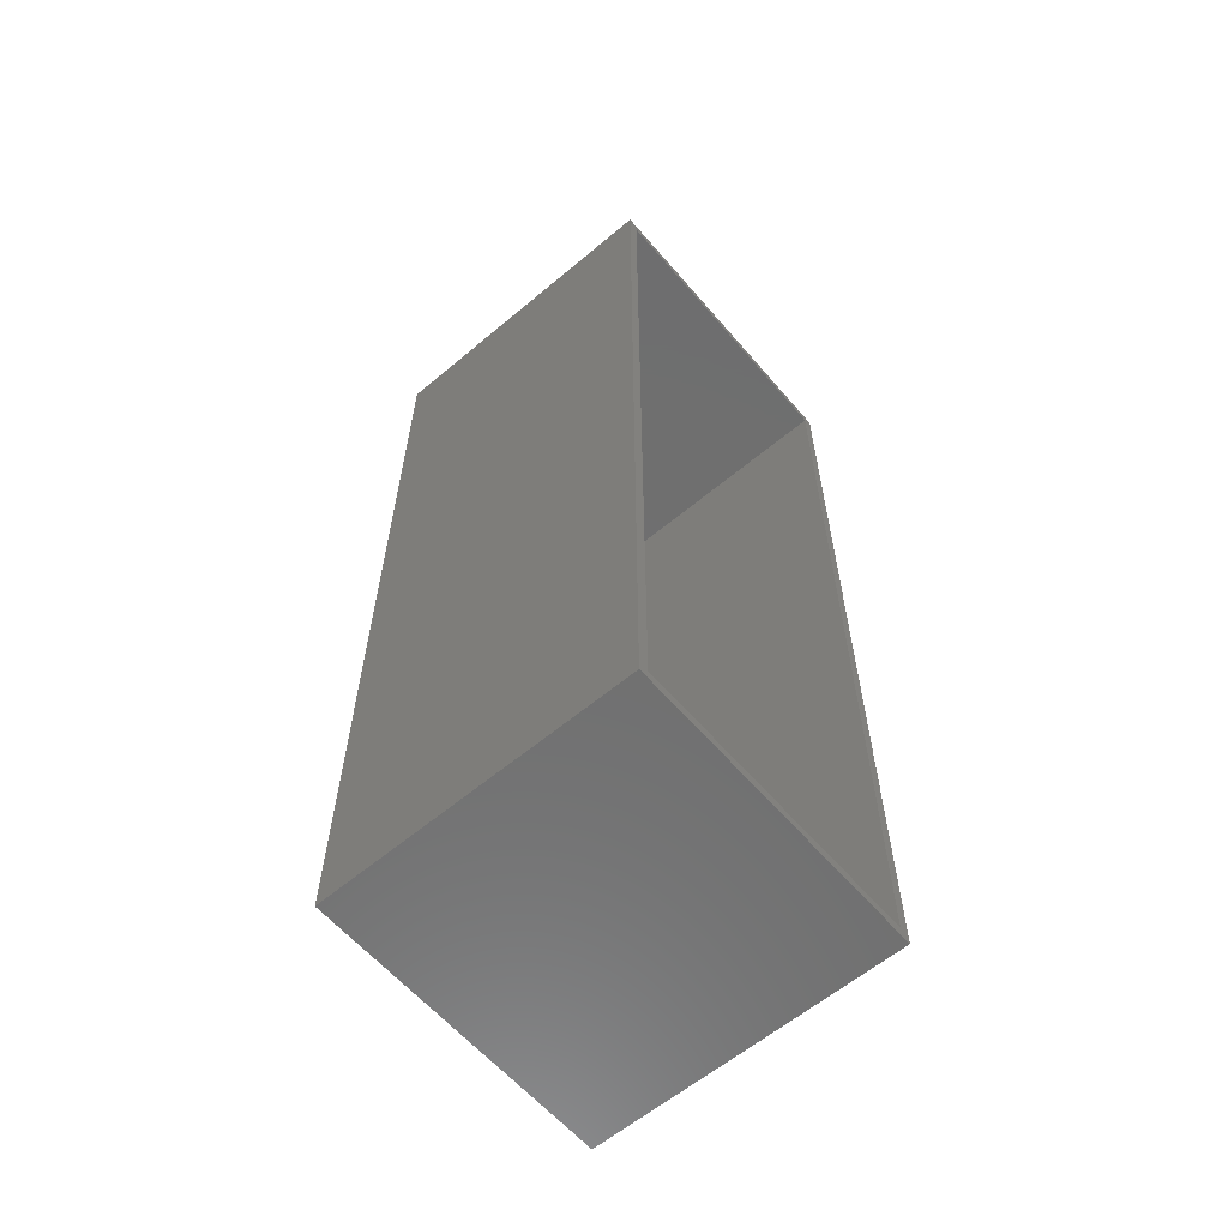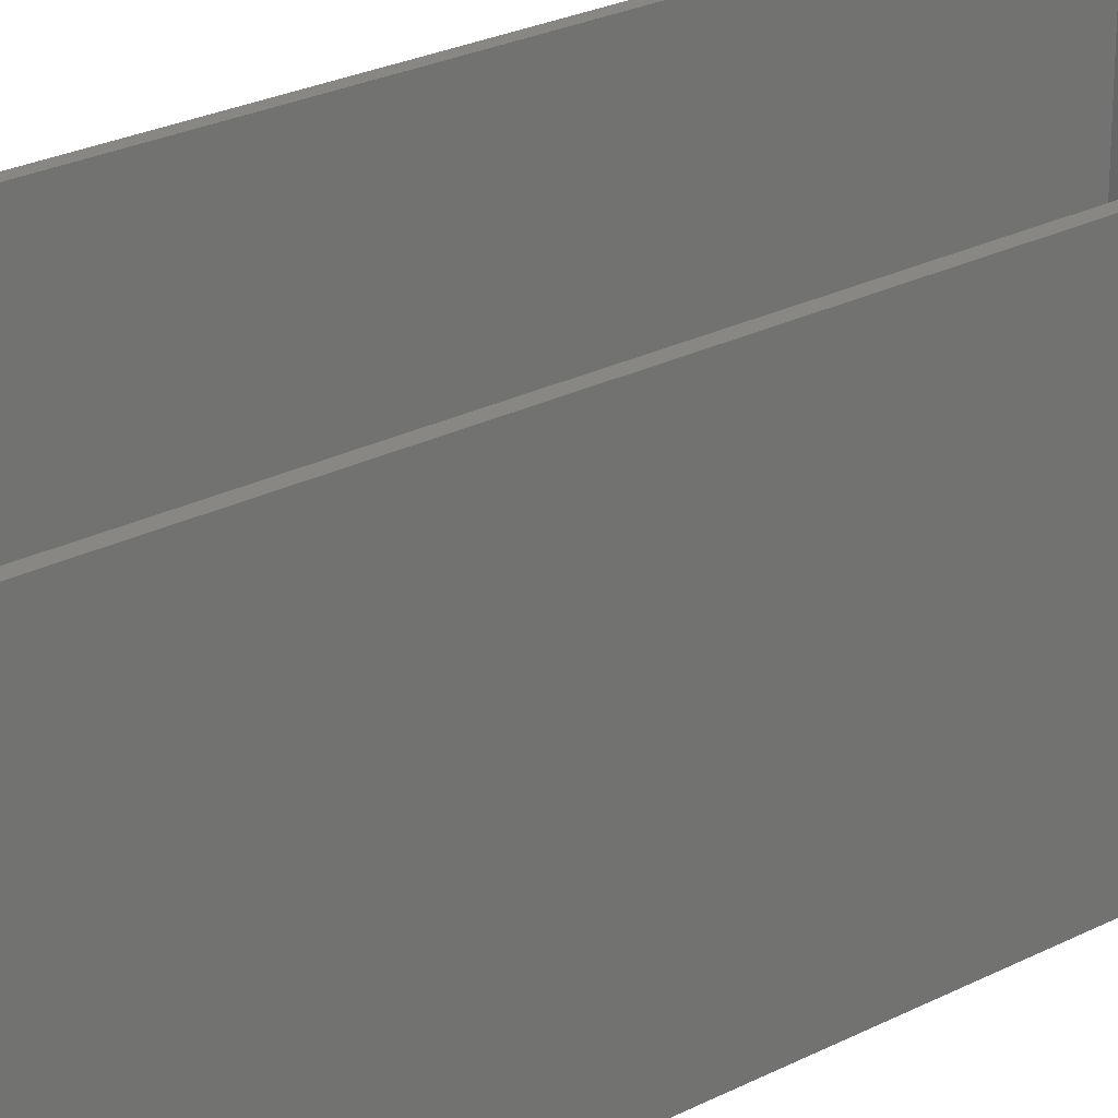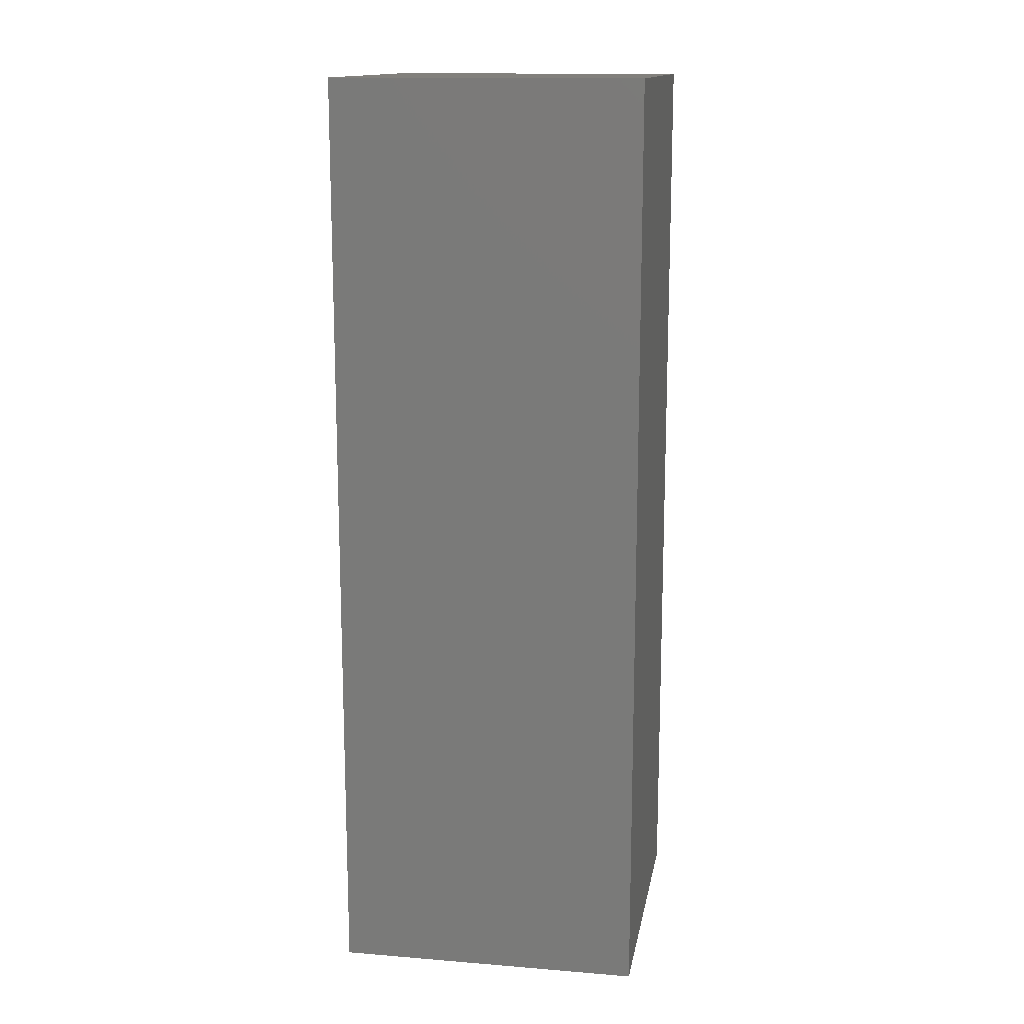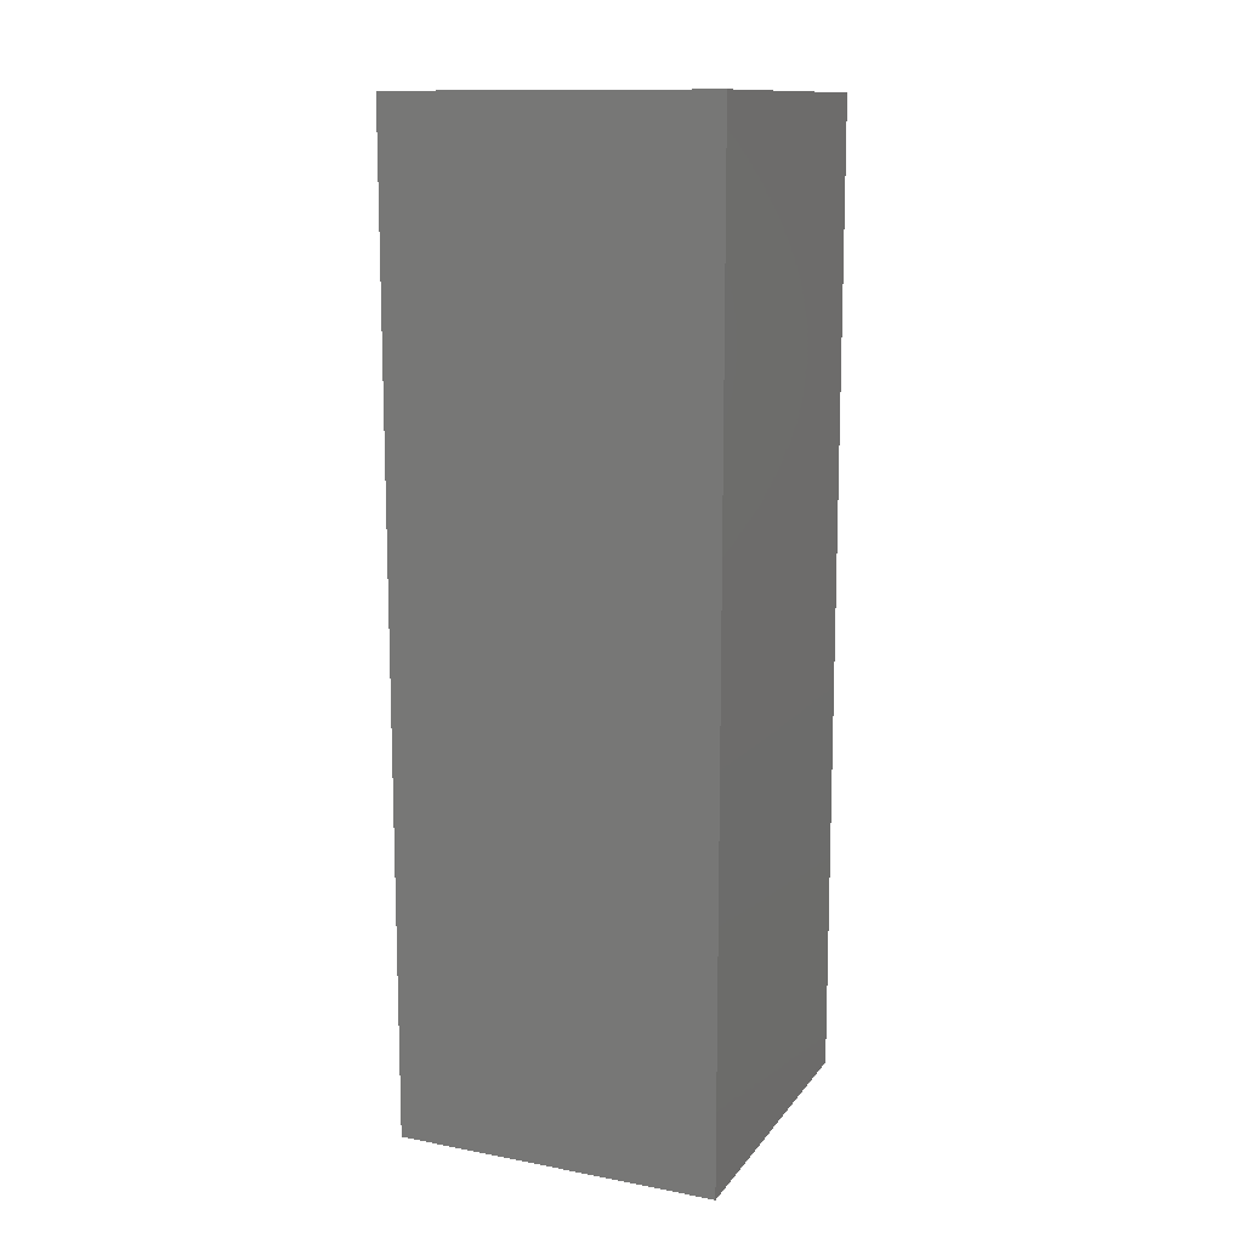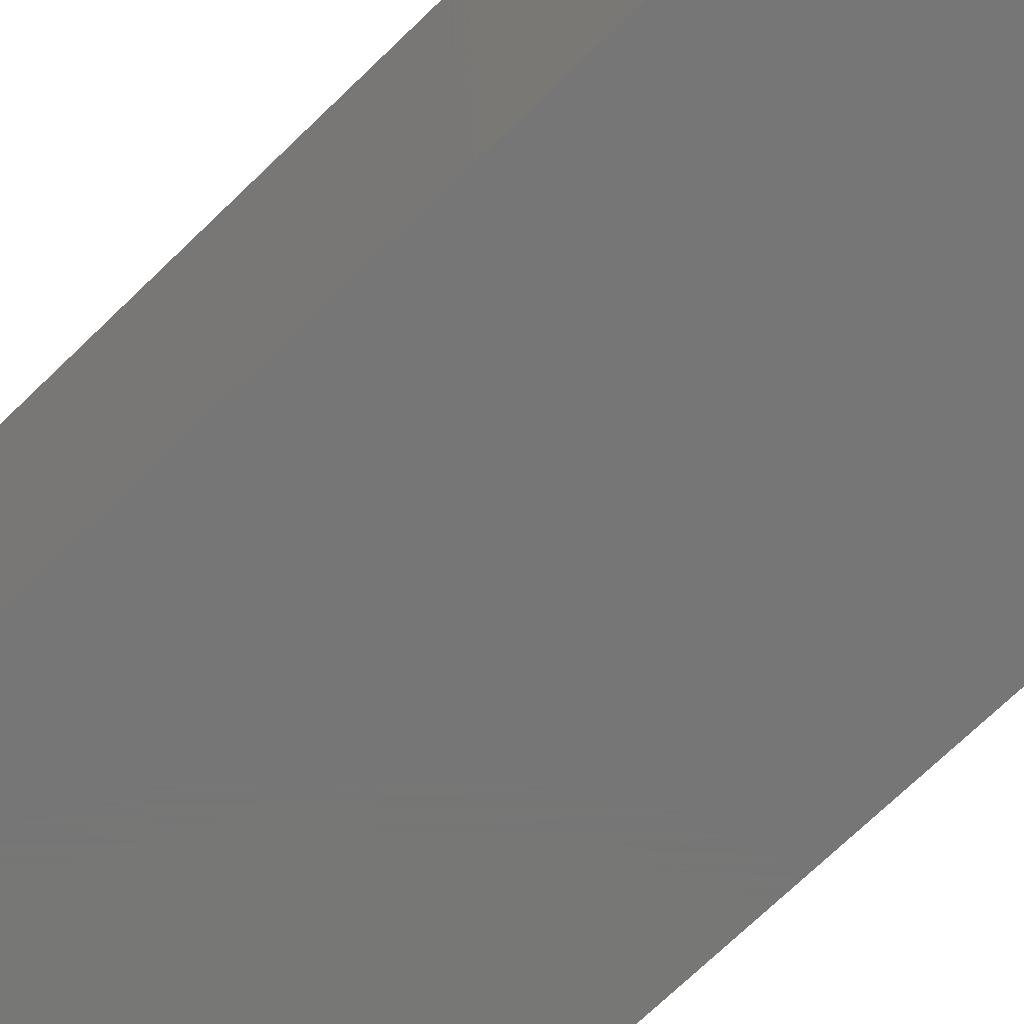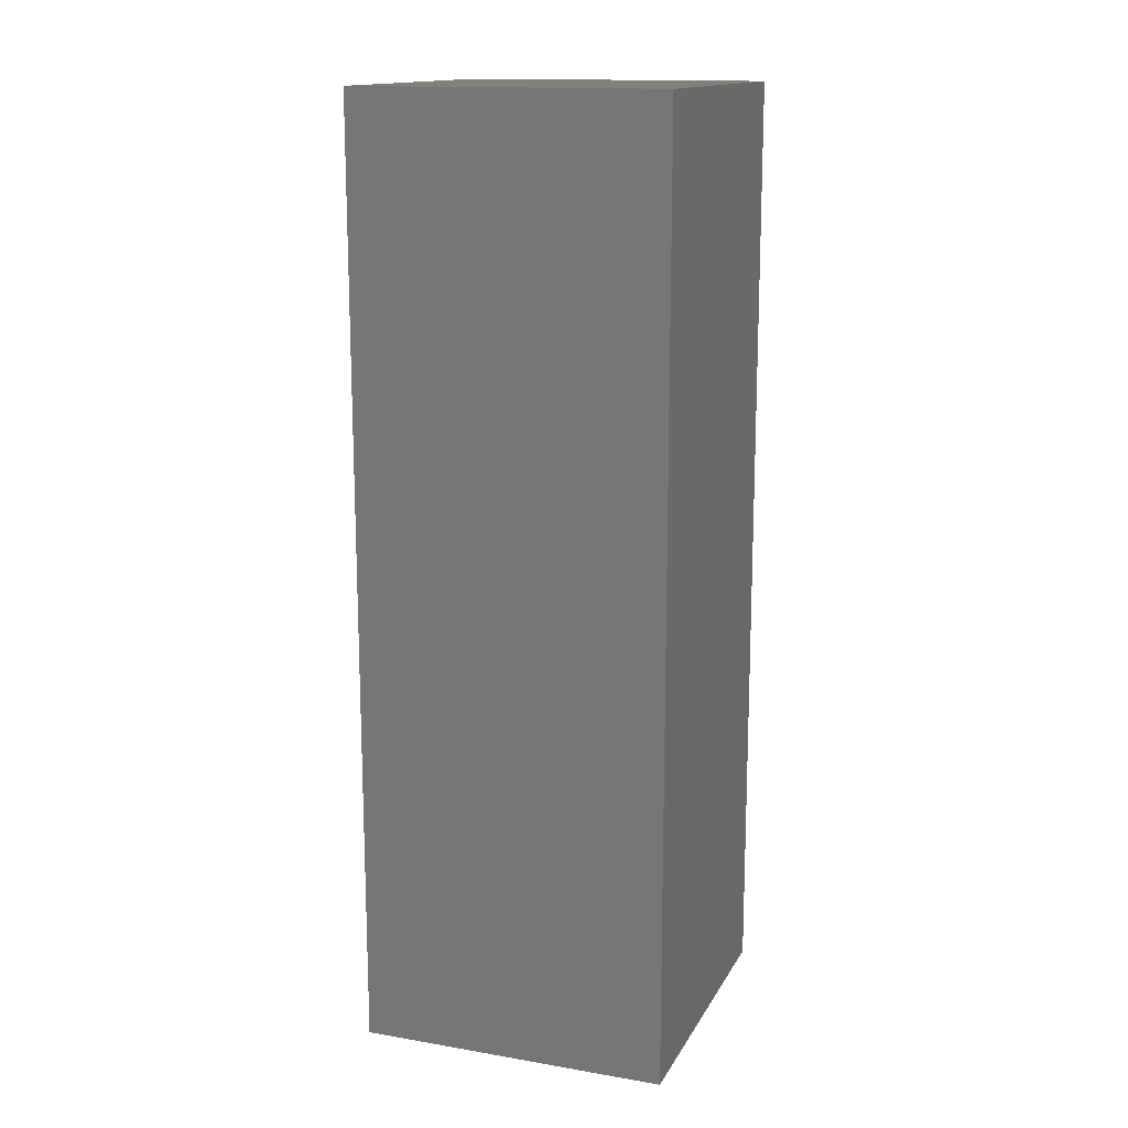
<metadata>
{"format":"stl","ext":"stl","renderer":"f3d","projection":"perspective","resolution":1024,"background":"white","views":[{"elev":-60.9,"azim":-49.5,"up":"+Y"},{"elev":24.7,"azim":49.7,"up":"+Z"},{"elev":14.4,"azim":100.0,"up":"+Y"},{"elev":13.0,"azim":-156.9,"up":"+Y"},{"elev":-69.1,"azim":-45.5,"up":"+Z"},{"elev":14.9,"azim":-160.1,"up":"+Y"}]}
</metadata>
<code>
# stl→obj: 16 verts, 28 faces
v -0.2474 0.75 0.2474
v -0.2317 0.7344 0.2474
v 0.2474 0.75 0.2474
v 0.2317 0.7344 0.2474
v 0.2474 -0.75 0.2474
v 0.2317 -0.7344 0.2474
v -0.2474 -0.75 0.2474
v -0.2317 -0.7344 0.2474
v 0.2317 0.7344 -0.2317
v 0.2317 -0.7344 -0.2317
v -0.2317 0.7344 -0.2317
v -0.2317 -0.7344 -0.2317
v -0.2474 -0.75 -0.2474
v 0.2474 -0.75 -0.2474
v -0.2474 0.75 -0.2474
v 0.2474 0.75 -0.2474
f 1 2 3
f 3 2 4
f 3 4 5
f 5 4 6
f 5 6 7
f 7 6 8
f 7 8 1
f 1 8 2
f 9 10 4
f 4 10 6
f 2 8 11
f 11 8 12
f 11 9 2
f 2 9 4
f 12 8 10
f 10 8 6
f 11 12 9
f 9 12 10
f 13 14 7
f 7 14 5
f 15 1 16
f 16 1 3
f 1 15 7
f 7 15 13
f 16 3 14
f 14 3 5
f 15 16 13
f 13 16 14

</code>
